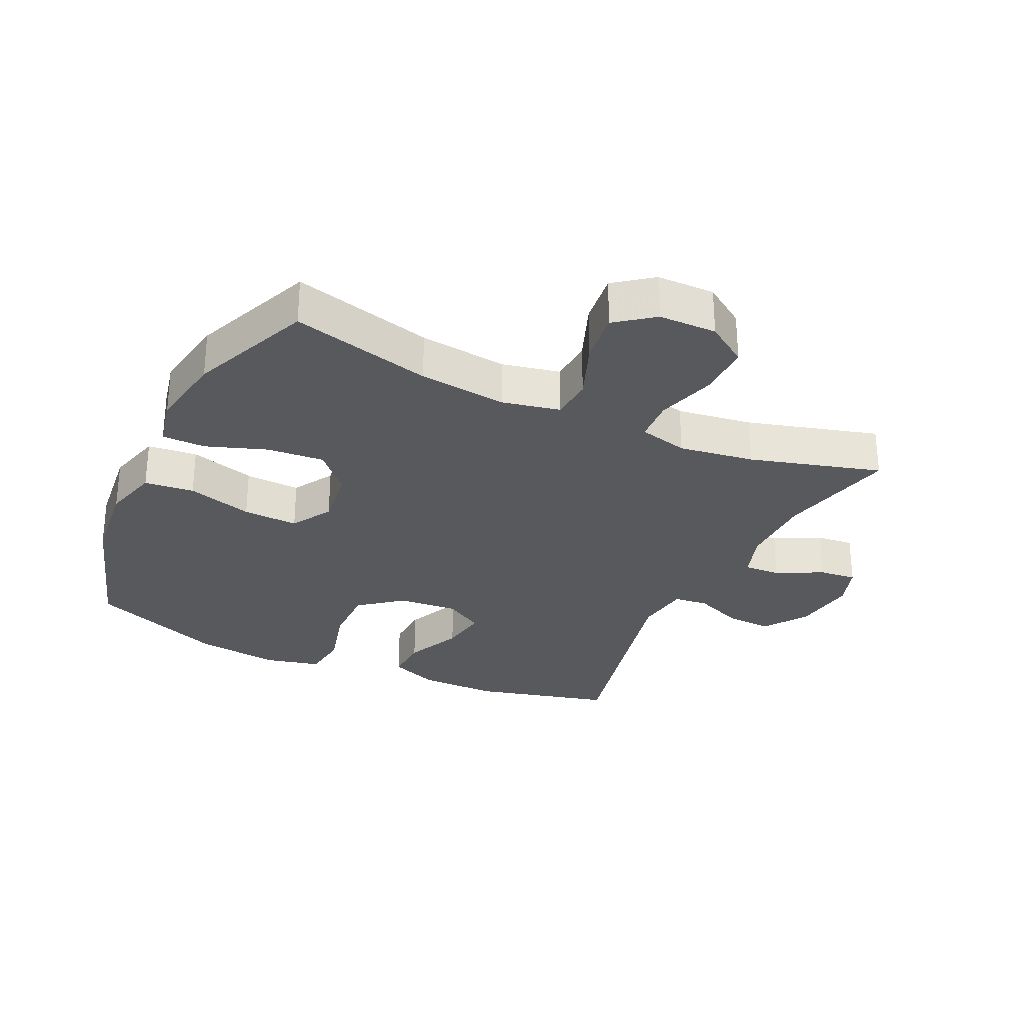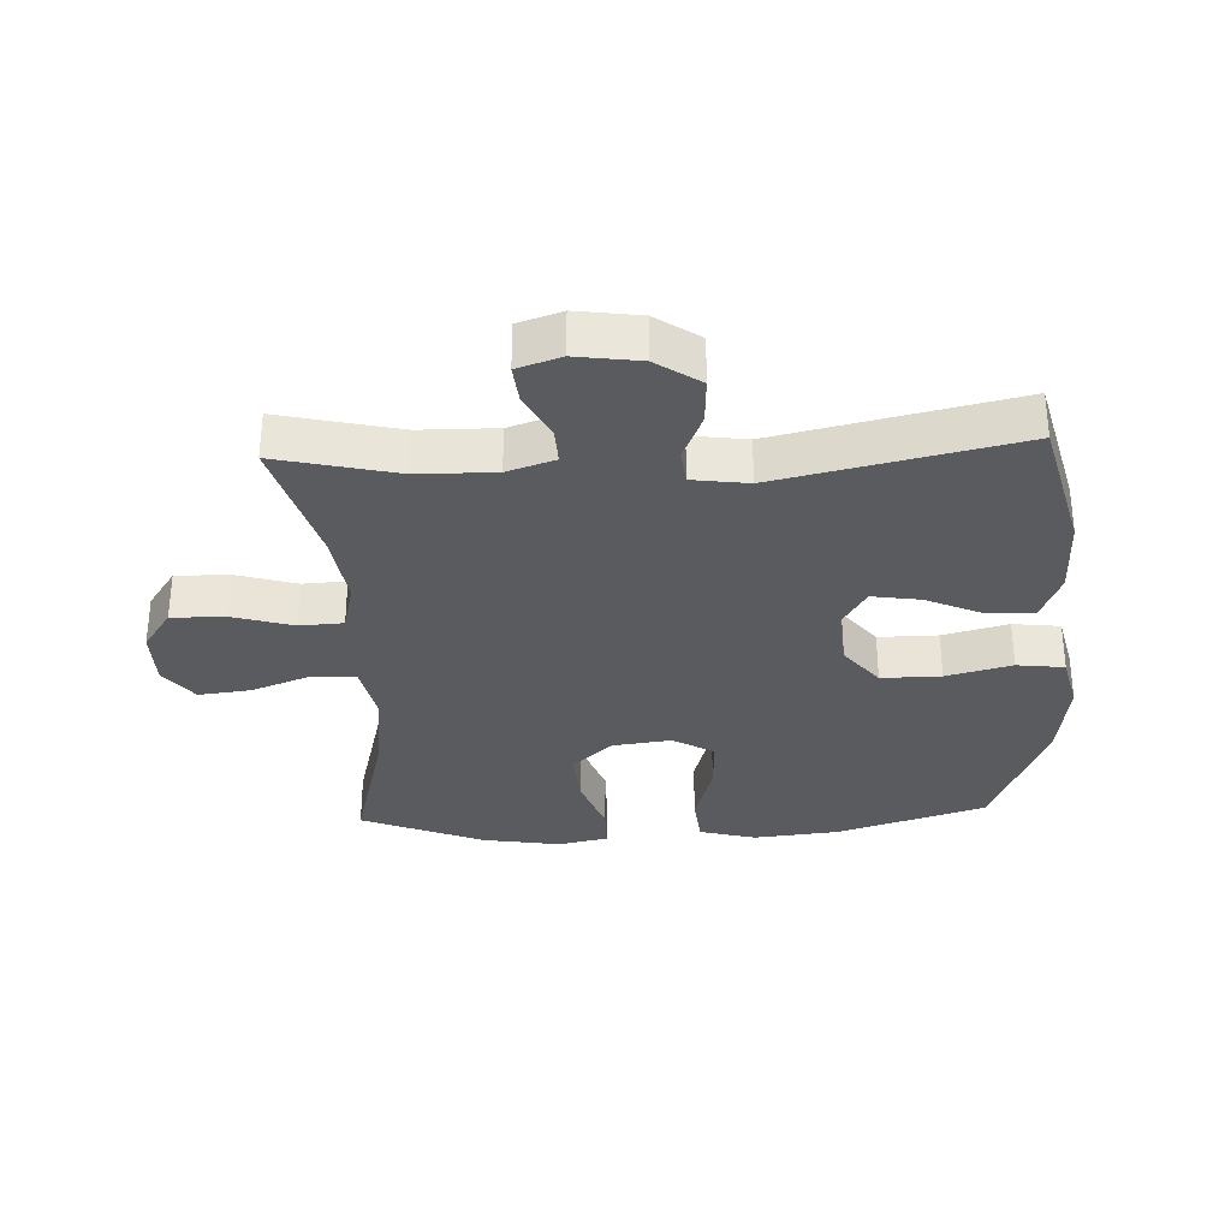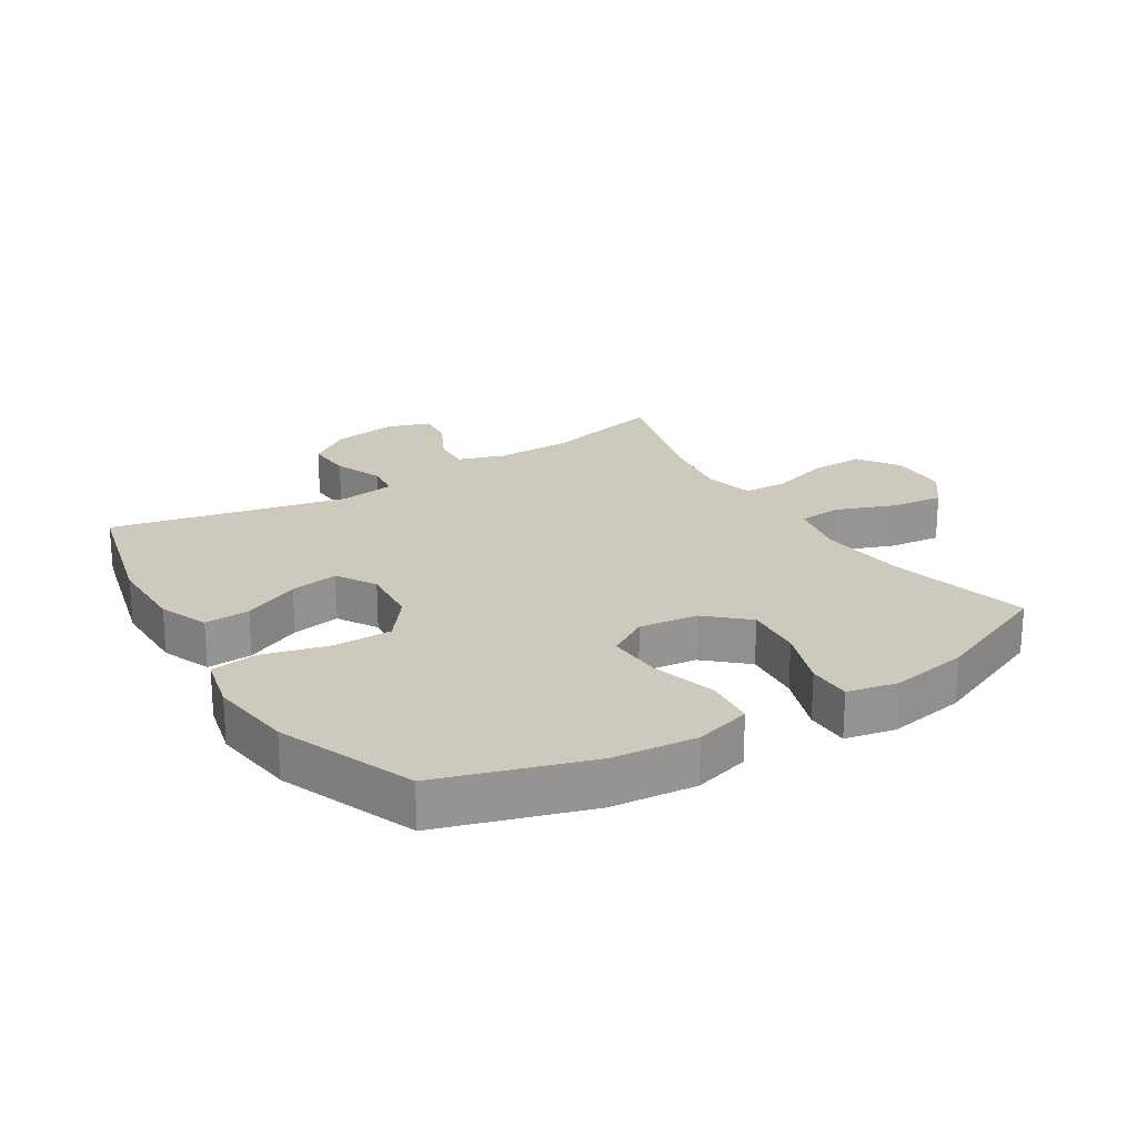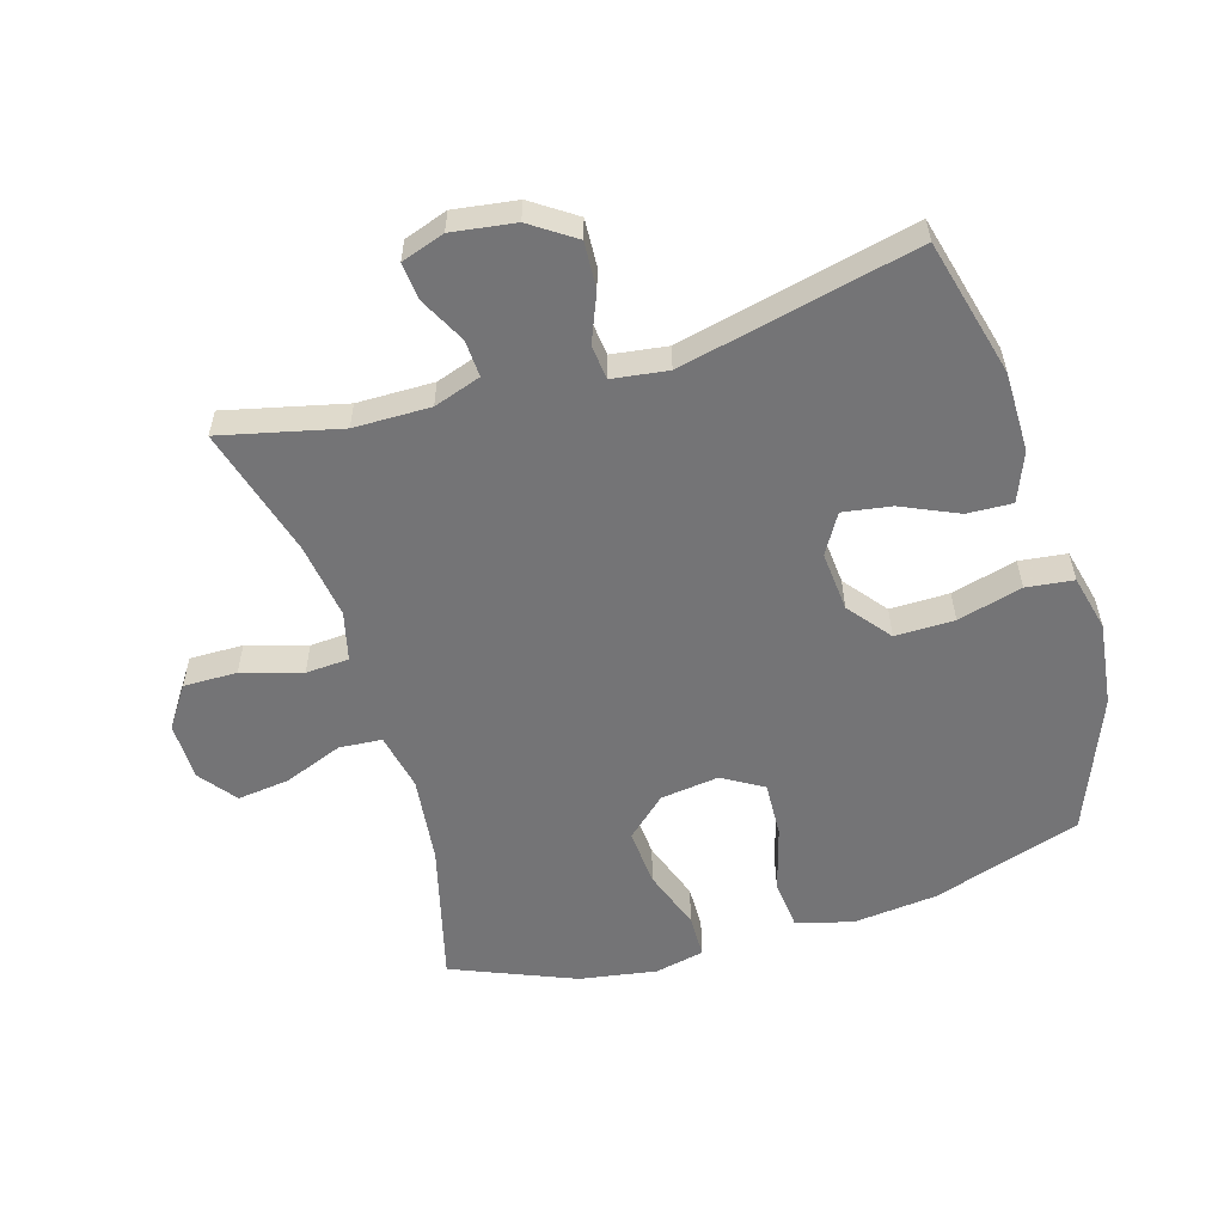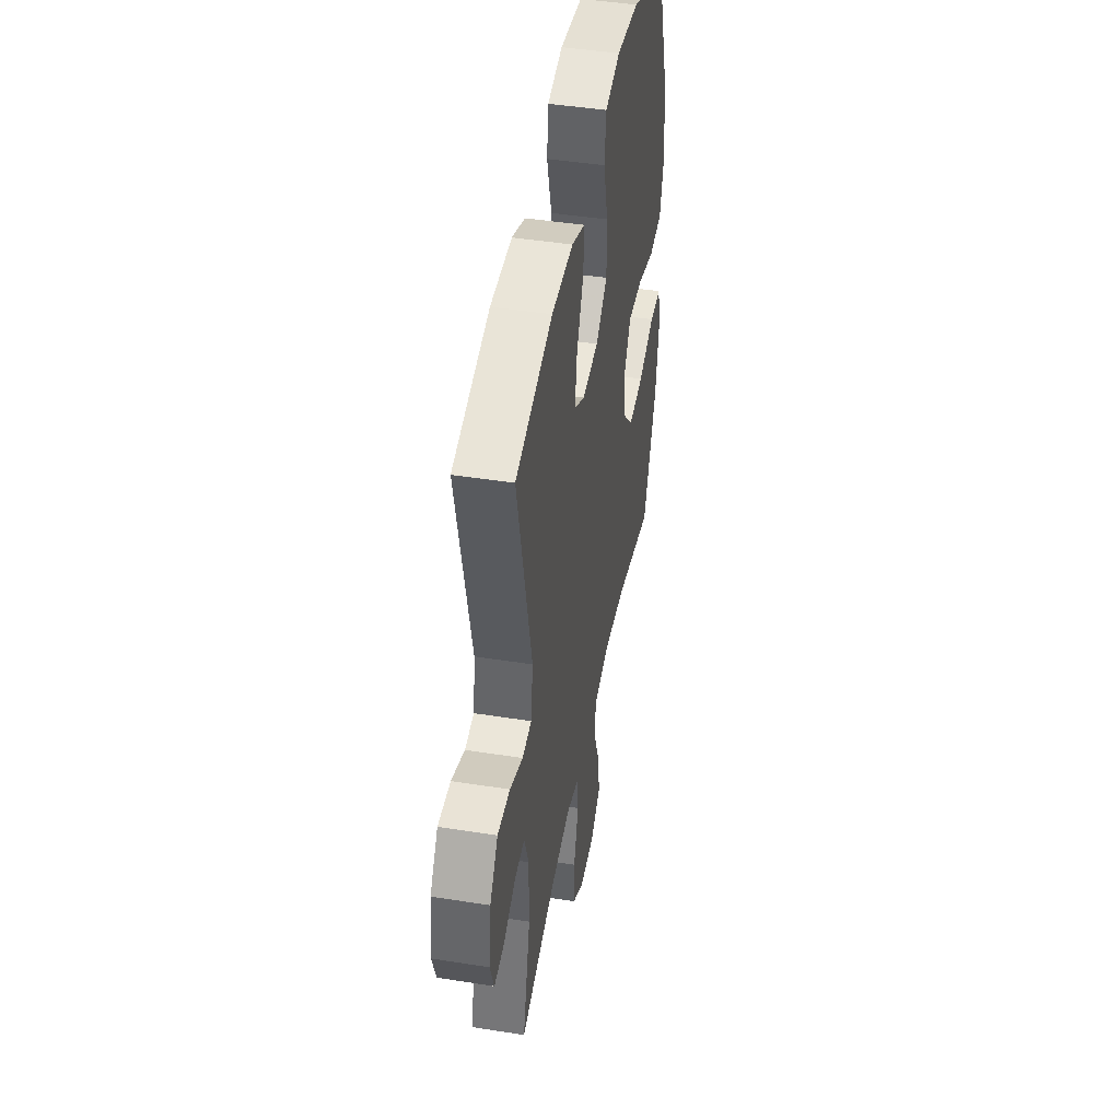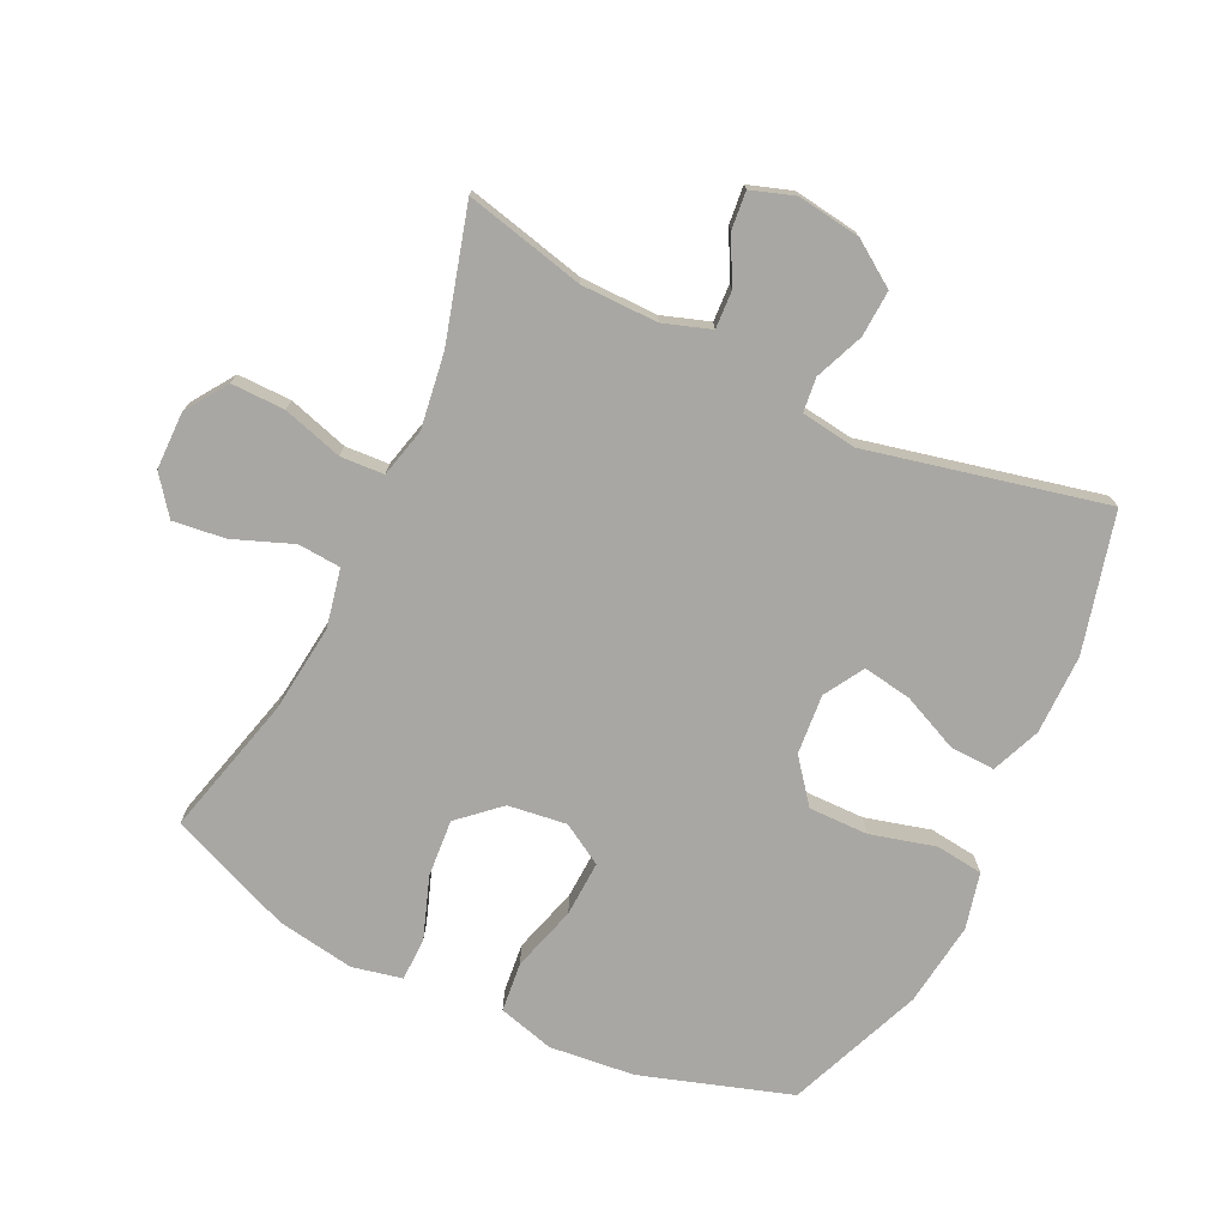
<metadata>
{"format":"obj","ext":"obj","renderer":"f3d","projection":"perspective","resolution":1024,"background":"white","views":[{"elev":-29.3,"azim":154.8,"up":"+Y"},{"elev":-32.0,"azim":-87.5,"up":"+Y"},{"elev":22.7,"azim":57.9,"up":"+Y"},{"elev":-56.3,"azim":-73.3,"up":"+Y"},{"elev":44.9,"azim":-79.6,"up":"+Z"},{"elev":-74.5,"azim":-115.6,"up":"+Y"}]}
</metadata>
<code>
v 0.5 0.07 -0.5
v 0.279 0.07 -0.443
v 0.141 0.07 -0.427
v 0.05 0.07 -0.446
v 0.045 0.07 -0.513
v 0.081 0.07 -0.606
v 0.091 0.07 -0.688
v 0.032 0.07 -0.733
v -0.059 0.07 -0.734
v -0.124 0.07 -0.69
v -0.123 0.07 -0.606
v -0.095 0.07 -0.512
v -0.099 0.07 -0.444
v -0.176 0.07 -0.425
v -0.294 0.07 -0.442
v -0.5 0.07 -0.5
v -0.456 0.07 -0.313
v -0.455 0.07 -0.193
v -0.48 0.07 -0.119
v -0.538 0.07 -0.122
v -0.61 0.07 -0.159
v -0.669 0.07 -0.165
v -0.692 0.07 -0.097
v -0.678 0.07 0.002
v -0.631 0.07 0.071
v -0.558 0.07 0.067
v -0.482 0.07 0.036
v -0.428 0.07 0.042
v -0.416 0.07 0.129
v -0.5 0.07 0.5
v -0.284 0.07 0.555
v -0.159 0.07 0.555
v -0.082 0.07 0.524
v -0.085 0.07 0.453
v -0.125 0.07 0.364
v -0.137 0.07 0.288
v -0.075 0.07 0.251
v 0.019 0.07 0.259
v 0.086 0.07 0.312
v 0.085 0.07 0.405
v 0.058 0.07 0.507
v 0.067 0.07 0.581
v 0.155 0.07 0.602
v 0.287 0.07 0.585
v 0.5 0.07 0.5
v 0.575 0.07 0.266
v 0.589 0.07 0.133
v 0.565 0.07 0.045
v 0.487 0.07 0.037
v 0.384 0.07 0.067
v 0.297 0.07 0.071
v 0.259 0.07 0.007
v 0.271 0.07 -0.085
v 0.328 0.07 -0.148
v 0.418 0.07 -0.141
v 0.514 0.07 -0.107
v 0.582 0.07 -0.108
v 0.599 0.07 -0.186
v 0.579 0.07 -0.308
v 0.5 0 -0.5
v 0.279 0 -0.443
v 0.141 0 -0.427
v 0.05 0 -0.446
v 0.045 0 -0.513
v 0.081 0 -0.606
v 0.091 0 -0.688
v 0.032 0 -0.733
v -0.059 0 -0.734
v -0.124 0 -0.69
v -0.123 0 -0.606
v -0.095 0 -0.512
v -0.099 0 -0.444
v -0.176 0 -0.425
v -0.294 0 -0.442
v -0.5 0 -0.5
v -0.456 0 -0.313
v -0.455 0 -0.193
v -0.48 0 -0.119
v -0.538 0 -0.122
v -0.61 0 -0.159
v -0.669 0 -0.165
v -0.692 0 -0.097
v -0.678 0 0.002
v -0.631 0 0.071
v -0.558 0 0.067
v -0.482 0 0.036
v -0.428 0 0.042
v -0.416 0 0.129
v -0.5 0 0.5
v -0.284 0 0.555
v -0.159 0 0.555
v -0.082 0 0.524
v -0.085 0 0.453
v -0.125 0 0.364
v -0.137 0 0.288
v -0.075 0 0.251
v 0.019 0 0.259
v 0.086 0 0.312
v 0.085 0 0.405
v 0.058 0 0.507
v 0.067 0 0.581
v 0.155 0 0.602
v 0.287 0 0.585
v 0.5 0 0.5
v 0.575 0 0.266
v 0.589 0 0.133
v 0.565 0 0.045
v 0.487 0 0.037
v 0.384 0 0.067
v 0.297 0 0.071
v 0.259 0 0.007
v 0.271 0 -0.085
v 0.328 0 -0.148
v 0.418 0 -0.141
v 0.514 0 -0.107
v 0.582 0 -0.108
v 0.599 0 -0.186
v 0.579 0 -0.308
f 59 1 2
f 58 59 2
f 57 58 2
f 56 57 2
f 55 56 2
f 54 55 2 3
f 53 54 3 4
f 52 53 4
f 48 49 50
f 47 48 50
f 46 47 50
f 45 46 50
f 44 45 50
f 43 44 50
f 42 43 50
f 41 42 50
f 40 41 50
f 39 40 50 51
f 38 39 51 52
f 33 34 35
f 32 33 35
f 31 32 35
f 30 31 35
f 29 30 35
f 28 29 35 36
f 25 26 27
f 24 25 27
f 23 24 27
f 22 23 27
f 21 22 27
f 20 21 27
f 19 20 27 28
f 28 36 37
f 19 28 37
f 18 19 37
f 15 16 17
f 37 38 52
f 18 37 52
f 17 18 52
f 15 17 52
f 14 15 52
f 10 11 12
f 9 10 12
f 8 9 12
f 7 8 12
f 6 7 12
f 5 6 12
f 13 14 52 4
f 4 5 12 13
f 61 60 118
f 61 118 117
f 61 117 116
f 61 116 115
f 61 115 114
f 62 61 114 113
f 63 62 113 112
f 63 112 111
f 109 108 107
f 109 107 106
f 109 106 105
f 109 105 104
f 109 104 103
f 109 103 102
f 109 102 101
f 109 101 100
f 109 100 99
f 110 109 99 98
f 111 110 98 97
f 94 93 92
f 94 92 91
f 94 91 90
f 94 90 89
f 94 89 88
f 95 94 88 87
f 86 85 84
f 86 84 83
f 86 83 82
f 86 82 81
f 86 81 80
f 86 80 79
f 87 86 79 78
f 96 95 87
f 96 87 78
f 96 78 77
f 76 75 74
f 111 97 96
f 111 96 77
f 111 77 76
f 111 76 74
f 111 74 73
f 71 70 69
f 71 69 68
f 71 68 67
f 71 67 66
f 71 66 65
f 71 65 64
f 63 111 73 72
f 72 71 64 63
f 1 60 61 2
f 2 61 62 3
f 3 62 63 4
f 4 63 64 5
f 5 64 65 6
f 6 65 66 7
f 7 66 67 8
f 8 67 68 9
f 9 68 69 10
f 10 69 70 11
f 11 70 71 12
f 12 71 72 13
f 13 72 73 14
f 14 73 74 15
f 15 74 75 16
f 16 75 76 17
f 17 76 77 18
f 18 77 78 19
f 19 78 79 20
f 20 79 80 21
f 21 80 81 22
f 22 81 82 23
f 23 82 83 24
f 24 83 84 25
f 25 84 85 26
f 26 85 86 27
f 27 86 87 28
f 28 87 88 29
f 29 88 89 30
f 30 89 90 31
f 31 90 91 32
f 32 91 92 33
f 33 92 93 34
f 34 93 94 35
f 35 94 95 36
f 36 95 96 37
f 37 96 97 38
f 38 97 98 39
f 39 98 99 40
f 40 99 100 41
f 41 100 101 42
f 42 101 102 43
f 43 102 103 44
f 44 103 104 45
f 45 104 105 46
f 46 105 106 47
f 47 106 107 48
f 48 107 108 49
f 49 108 109 50
f 50 109 110 51
f 51 110 111 52
f 52 111 112 53
f 53 112 113 54
f 54 113 114 55
f 55 114 115 56
f 56 115 116 57
f 57 116 117 58
f 58 117 118 59
f 59 118 60 1

</code>
